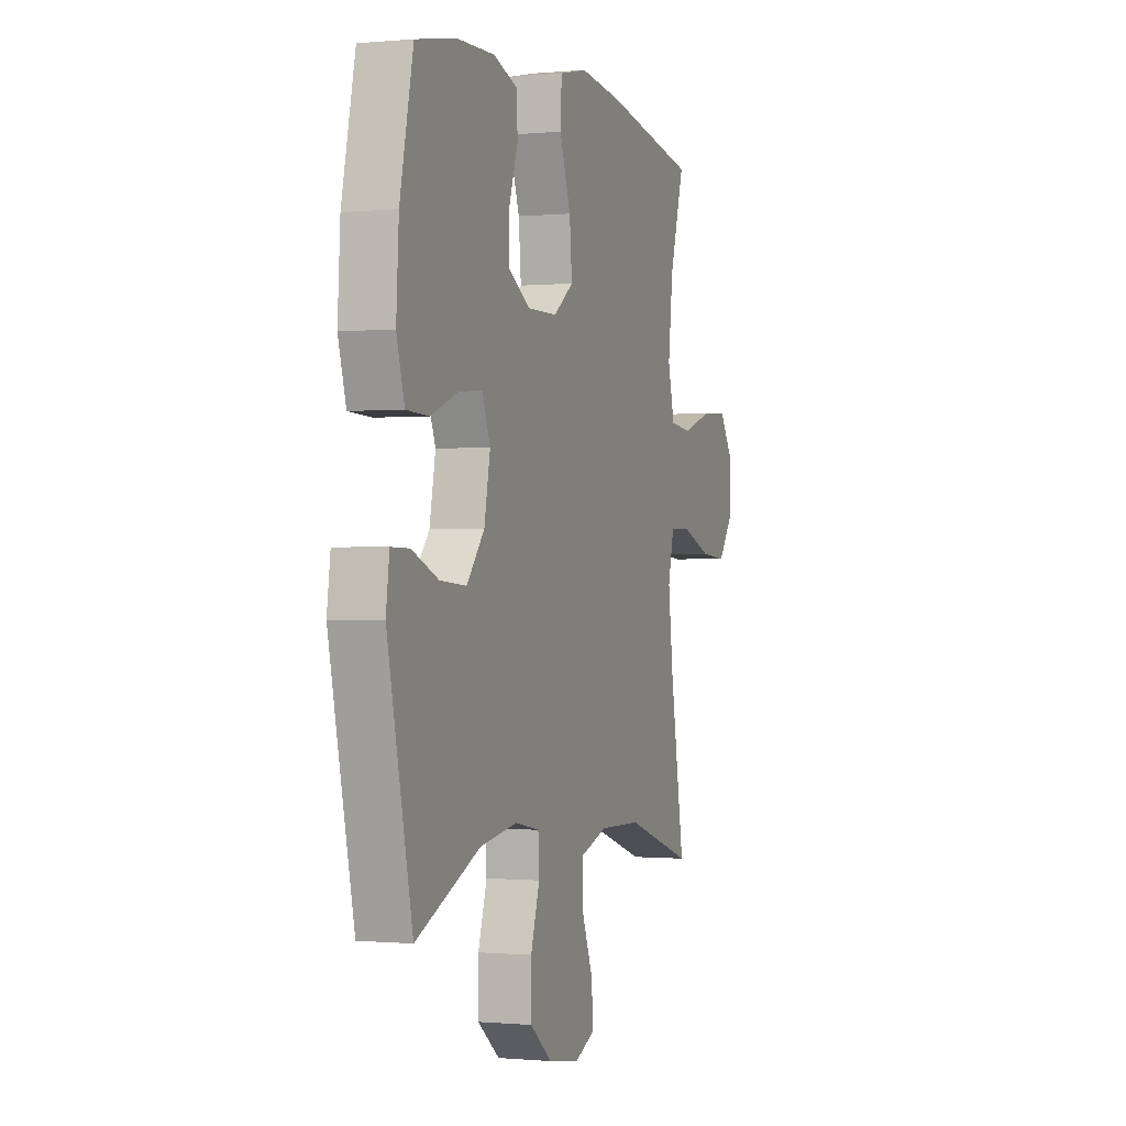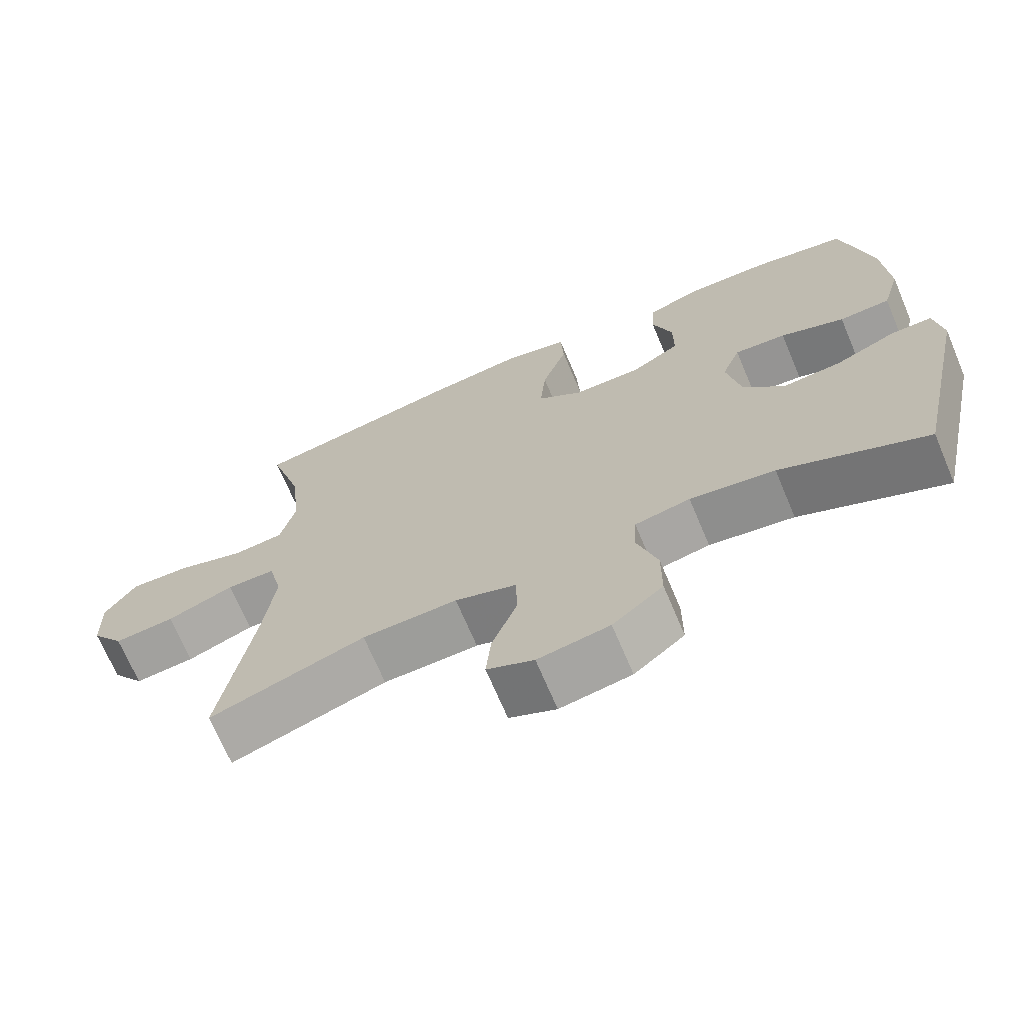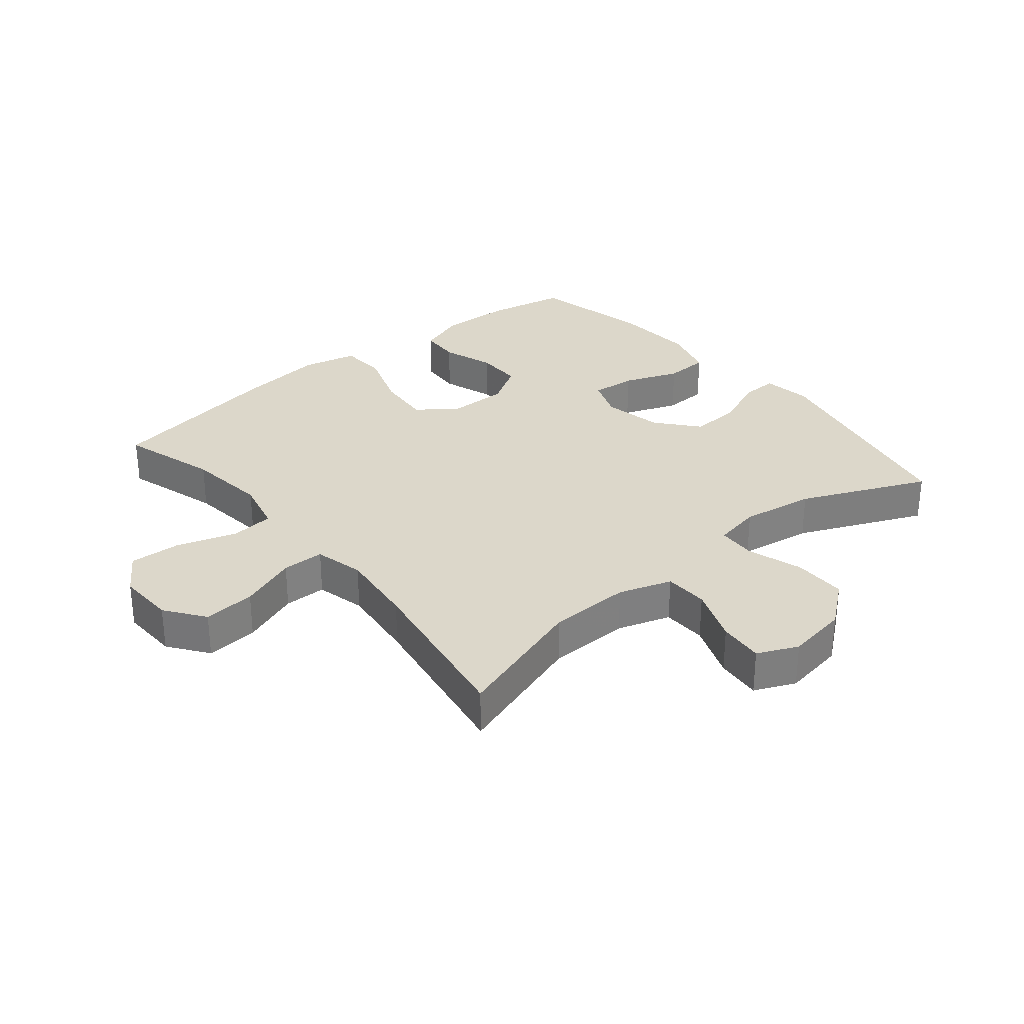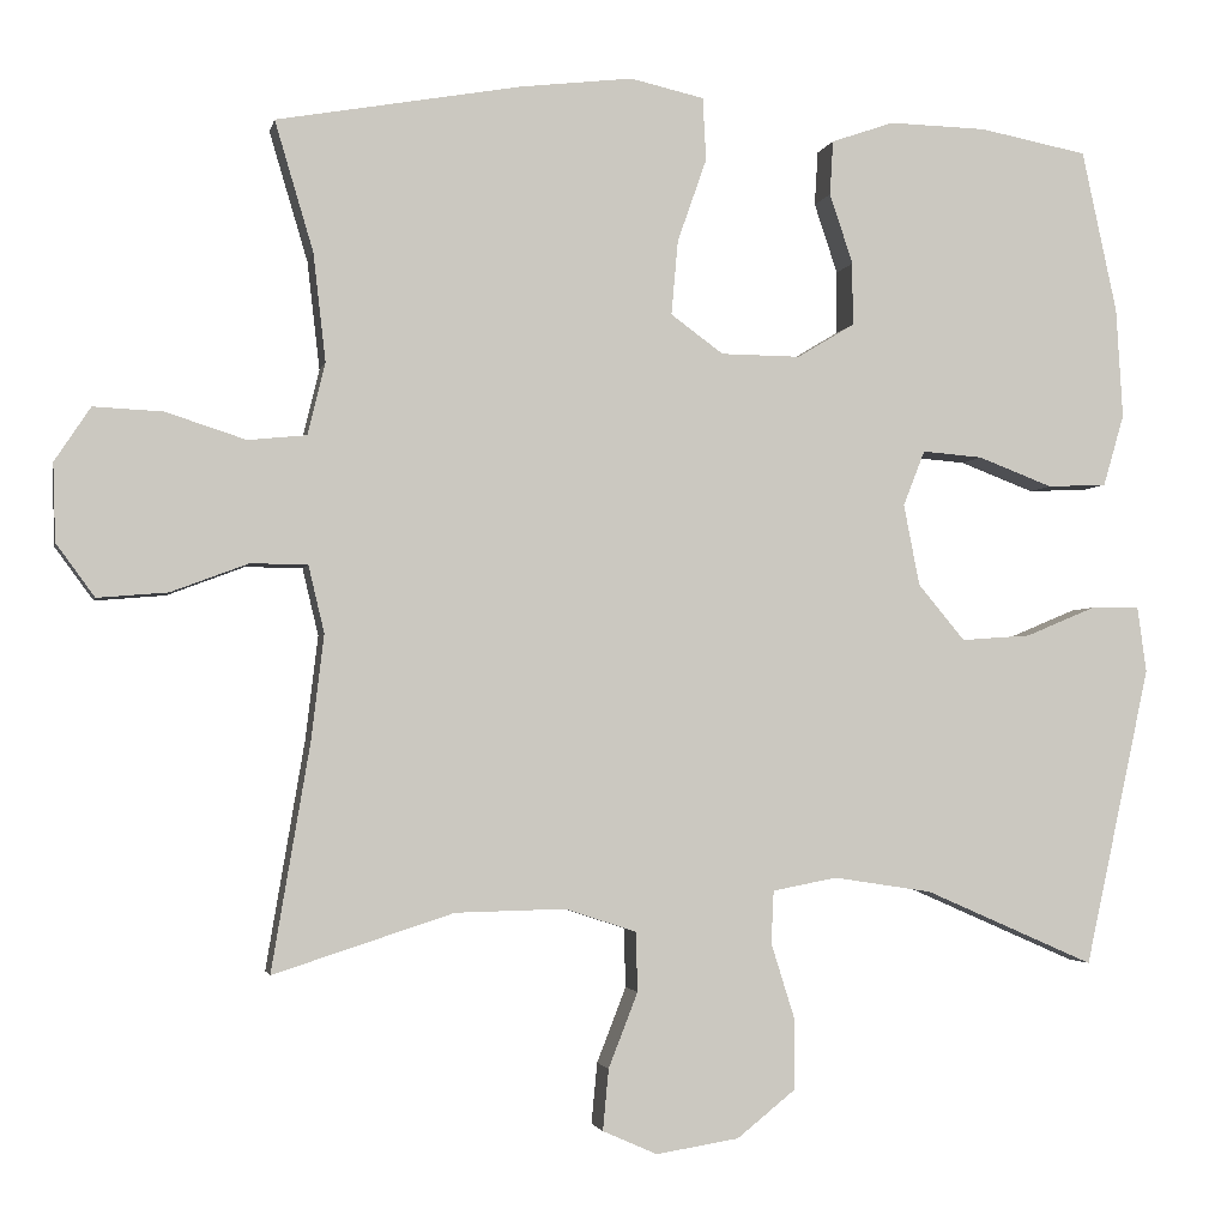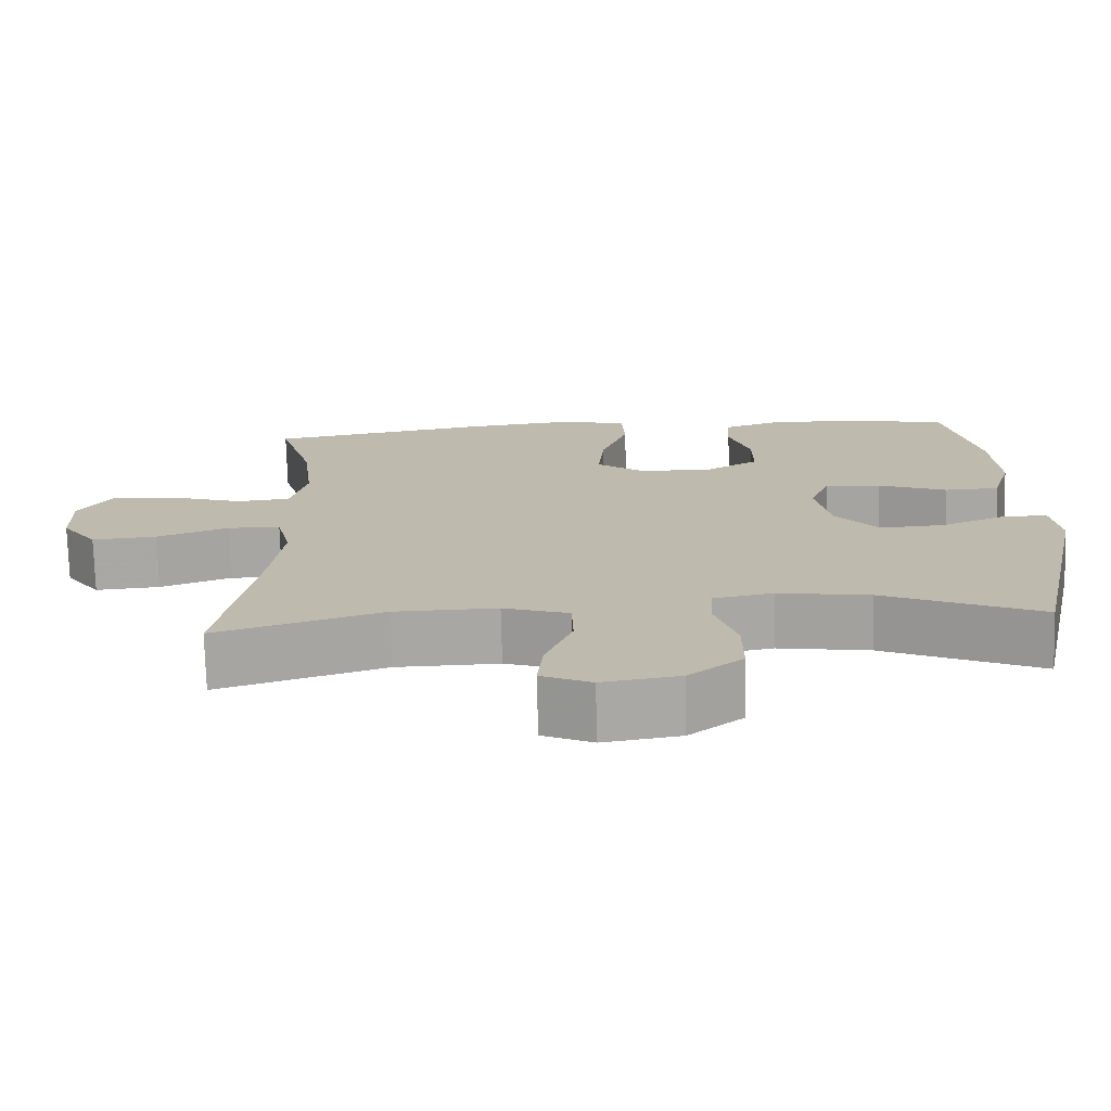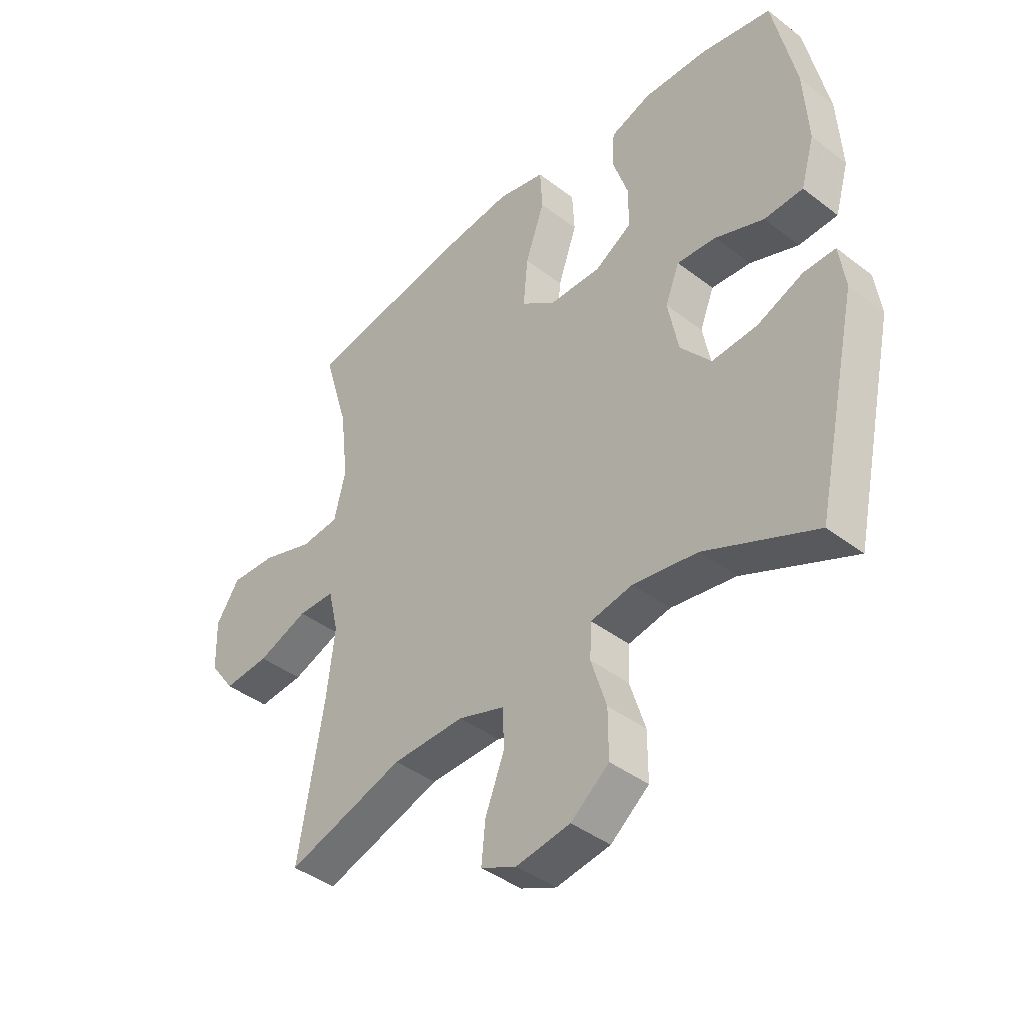
<metadata>
{"format":"obj","ext":"obj","renderer":"f3d","projection":"perspective","resolution":1024,"background":"white","views":[{"elev":-0.5,"azim":-70.3,"up":"+Z"},{"elev":-69.7,"azim":-157.1,"up":"+Z"},{"elev":30.7,"azim":140.4,"up":"+Y"},{"elev":-2.6,"azim":168.5,"up":"+Z"},{"elev":-74.3,"azim":-178.5,"up":"+Z"},{"elev":-41.4,"azim":-132.9,"up":"+Z"}]}
</metadata>
<code>
v -0.5 0.07 -0.5
v -0.578 0.07 -0.142
v -0.567 0.07 -0.063
v -0.509 0.07 -0.064
v -0.425 0.07 -0.099
v -0.342 0.07 -0.105
v -0.286 0.07 -0.038
v -0.267 0.07 0.059
v -0.293 0.07 0.125
v -0.365 0.07 0.119
v -0.454 0.07 0.085
v -0.525 0.07 0.088
v -0.55 0.07 0.174
v -0.542 0.07 0.306
v -0.5 0.07 0.5
v -0.371 0.07 0.525
v -0.254 0.07 0.528
v -0.179 0.07 0.502
v -0.175 0.07 0.437
v -0.203 0.07 0.353
v -0.203 0.07 0.278
v -0.135 0.07 0.237
v -0.04 0.07 0.238
v 0.023 0.07 0.284
v 0.015 0.07 0.373
v -0.02 0.07 0.473
v -0.016 0.07 0.548
v 0.072 0.07 0.568
v 0.208 0.07 0.552
v 0.5 0.07 0.5
v 0.454 0.07 0.345
v 0.439 0.07 0.215
v 0.46 0.07 0.129
v 0.53 0.07 0.122
v 0.626 0.07 0.153
v 0.709 0.07 0.157
v 0.752 0.07 0.092
v 0.749 0.07 -0.001
v 0.703 0.07 -0.064
v 0.619 0.07 -0.057
v 0.526 0.07 -0.022
v 0.458 0.07 -0.023
v 0.439 0.07 -0.103
v 0.454 0.07 -0.228
v 0.5 0.07 -0.5
v 0.284 0.07 -0.43
v 0.152 0.07 -0.427
v 0.067 0.07 -0.455
v 0.065 0.07 -0.526
v 0.1 0.07 -0.616
v 0.107 0.07 -0.689
v 0.042 0.07 -0.718
v -0.057 0.07 -0.702
v -0.127 0.07 -0.646
v -0.127 0.07 -0.56
v -0.099 0.07 -0.471
v -0.102 0.07 -0.408
v -0.179 0.07 -0.393
v -0.297 0.07 -0.411
v -0.5 0 -0.5
v -0.578 0 -0.142
v -0.567 0 -0.063
v -0.509 0 -0.064
v -0.425 0 -0.099
v -0.342 0 -0.105
v -0.286 0 -0.038
v -0.267 0 0.059
v -0.293 0 0.125
v -0.365 0 0.119
v -0.454 0 0.085
v -0.525 0 0.088
v -0.55 0 0.174
v -0.542 0 0.306
v -0.5 0 0.5
v -0.371 0 0.525
v -0.254 0 0.528
v -0.179 0 0.502
v -0.175 0 0.437
v -0.203 0 0.353
v -0.203 0 0.278
v -0.135 0 0.237
v -0.04 0 0.238
v 0.023 0 0.284
v 0.015 0 0.373
v -0.02 0 0.473
v -0.016 0 0.548
v 0.072 0 0.568
v 0.208 0 0.552
v 0.5 0 0.5
v 0.454 0 0.345
v 0.439 0 0.215
v 0.46 0 0.129
v 0.53 0 0.122
v 0.626 0 0.153
v 0.709 0 0.157
v 0.752 0 0.092
v 0.749 0 -0.001
v 0.703 0 -0.064
v 0.619 0 -0.057
v 0.526 0 -0.022
v 0.458 0 -0.023
v 0.439 0 -0.103
v 0.454 0 -0.228
v 0.5 0 -0.5
v 0.284 0 -0.43
v 0.152 0 -0.427
v 0.067 0 -0.455
v 0.065 0 -0.526
v 0.1 0 -0.616
v 0.107 0 -0.689
v 0.042 0 -0.718
v -0.057 0 -0.702
v -0.127 0 -0.646
v -0.127 0 -0.56
v -0.099 0 -0.471
v -0.102 0 -0.408
v -0.179 0 -0.393
v -0.297 0 -0.411
f 54 55 56
f 53 54 56
f 52 53 56
f 51 52 56
f 50 51 56
f 49 50 56
f 48 49 56 57
f 47 48 57
f 46 47 57 58
f 44 45 46
f 43 44 46 58
f 39 40 41
f 38 39 41
f 37 38 41
f 36 37 41
f 35 36 41
f 34 35 41
f 33 34 41 42
f 43 58 59
f 42 43 59
f 33 42 59
f 32 33 59
f 29 30 31
f 28 29 31
f 27 28 31
f 26 27 31
f 25 26 31
f 18 19 20
f 17 18 20
f 16 17 20
f 15 16 20
f 14 15 20
f 13 14 20
f 12 13 20
f 11 12 20
f 10 11 20
f 9 10 20 21
f 8 9 21 22
f 3 4 5
f 2 3 5
f 1 2 5
f 59 1 5
f 59 5 6
f 32 59 6 7
f 24 25 31 32
f 32 7 8
f 24 32 8
f 23 24 8
f 8 22 23
f 115 114 113
f 115 113 112
f 115 112 111
f 115 111 110
f 115 110 109
f 115 109 108
f 116 115 108 107
f 116 107 106
f 117 116 106 105
f 105 104 103
f 117 105 103 102
f 100 99 98
f 100 98 97
f 100 97 96
f 100 96 95
f 100 95 94
f 100 94 93
f 101 100 93 92
f 118 117 102
f 118 102 101
f 118 101 92
f 118 92 91
f 90 89 88
f 90 88 87
f 90 87 86
f 90 86 85
f 90 85 84
f 79 78 77
f 79 77 76
f 79 76 75
f 79 75 74
f 79 74 73
f 79 73 72
f 79 72 71
f 79 71 70
f 79 70 69
f 80 79 69 68
f 81 80 68 67
f 64 63 62
f 64 62 61
f 64 61 60
f 64 60 118
f 65 64 118
f 66 65 118 91
f 91 90 84 83
f 67 66 91
f 67 91 83
f 67 83 82
f 82 81 67
f 1 60 61 2
f 2 61 62 3
f 3 62 63 4
f 4 63 64 5
f 5 64 65 6
f 6 65 66 7
f 7 66 67 8
f 8 67 68 9
f 9 68 69 10
f 10 69 70 11
f 11 70 71 12
f 12 71 72 13
f 13 72 73 14
f 14 73 74 15
f 15 74 75 16
f 16 75 76 17
f 17 76 77 18
f 18 77 78 19
f 19 78 79 20
f 20 79 80 21
f 21 80 81 22
f 22 81 82 23
f 23 82 83 24
f 24 83 84 25
f 25 84 85 26
f 26 85 86 27
f 27 86 87 28
f 28 87 88 29
f 29 88 89 30
f 30 89 90 31
f 31 90 91 32
f 32 91 92 33
f 33 92 93 34
f 34 93 94 35
f 35 94 95 36
f 36 95 96 37
f 37 96 97 38
f 38 97 98 39
f 39 98 99 40
f 40 99 100 41
f 41 100 101 42
f 42 101 102 43
f 43 102 103 44
f 44 103 104 45
f 45 104 105 46
f 46 105 106 47
f 47 106 107 48
f 48 107 108 49
f 49 108 109 50
f 50 109 110 51
f 51 110 111 52
f 52 111 112 53
f 53 112 113 54
f 54 113 114 55
f 55 114 115 56
f 56 115 116 57
f 57 116 117 58
f 58 117 118 59
f 59 118 60 1

</code>
